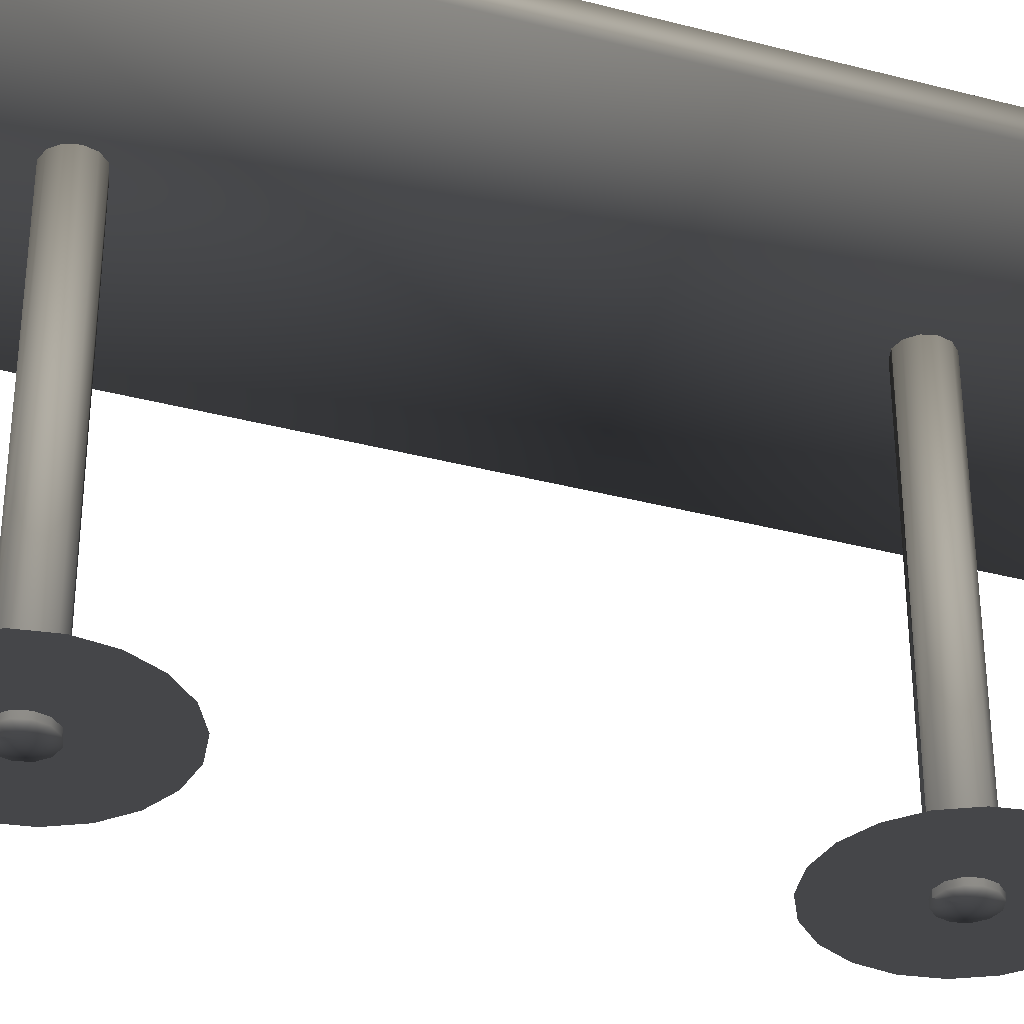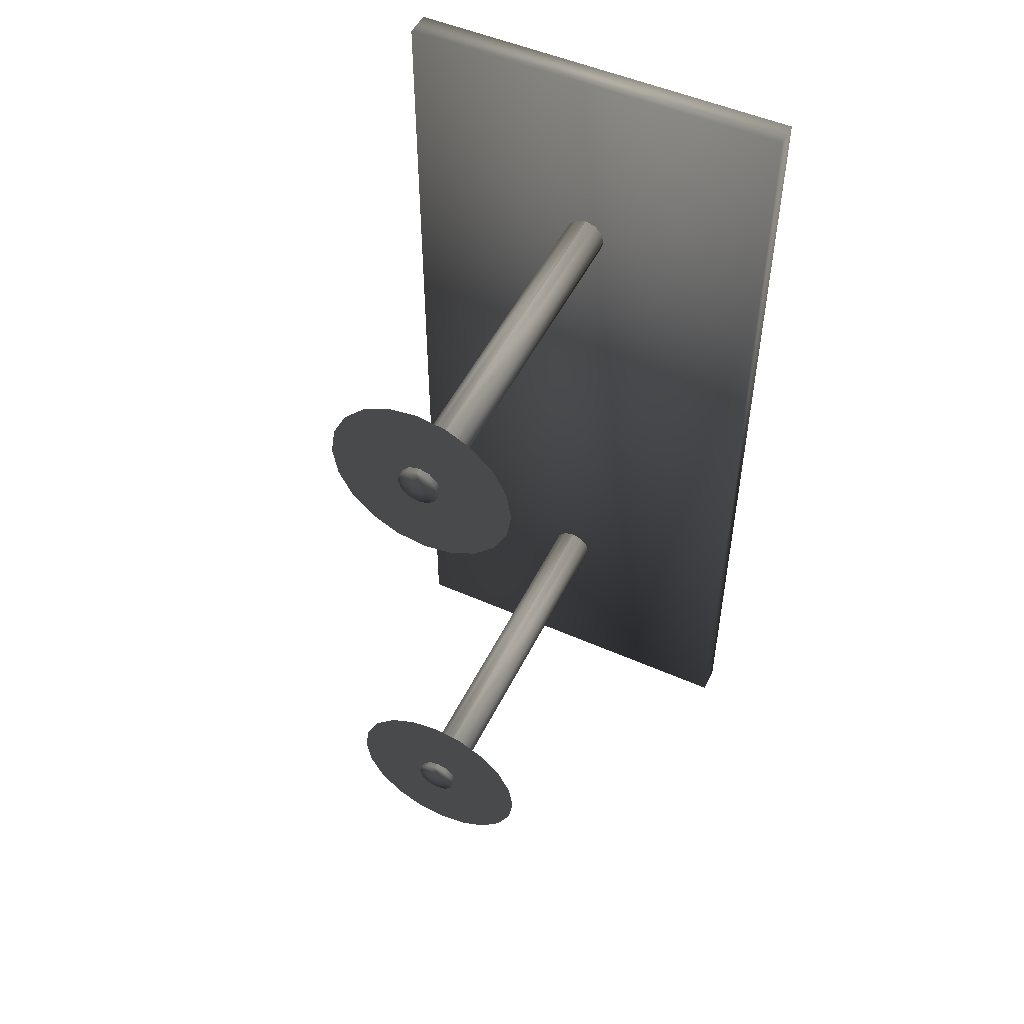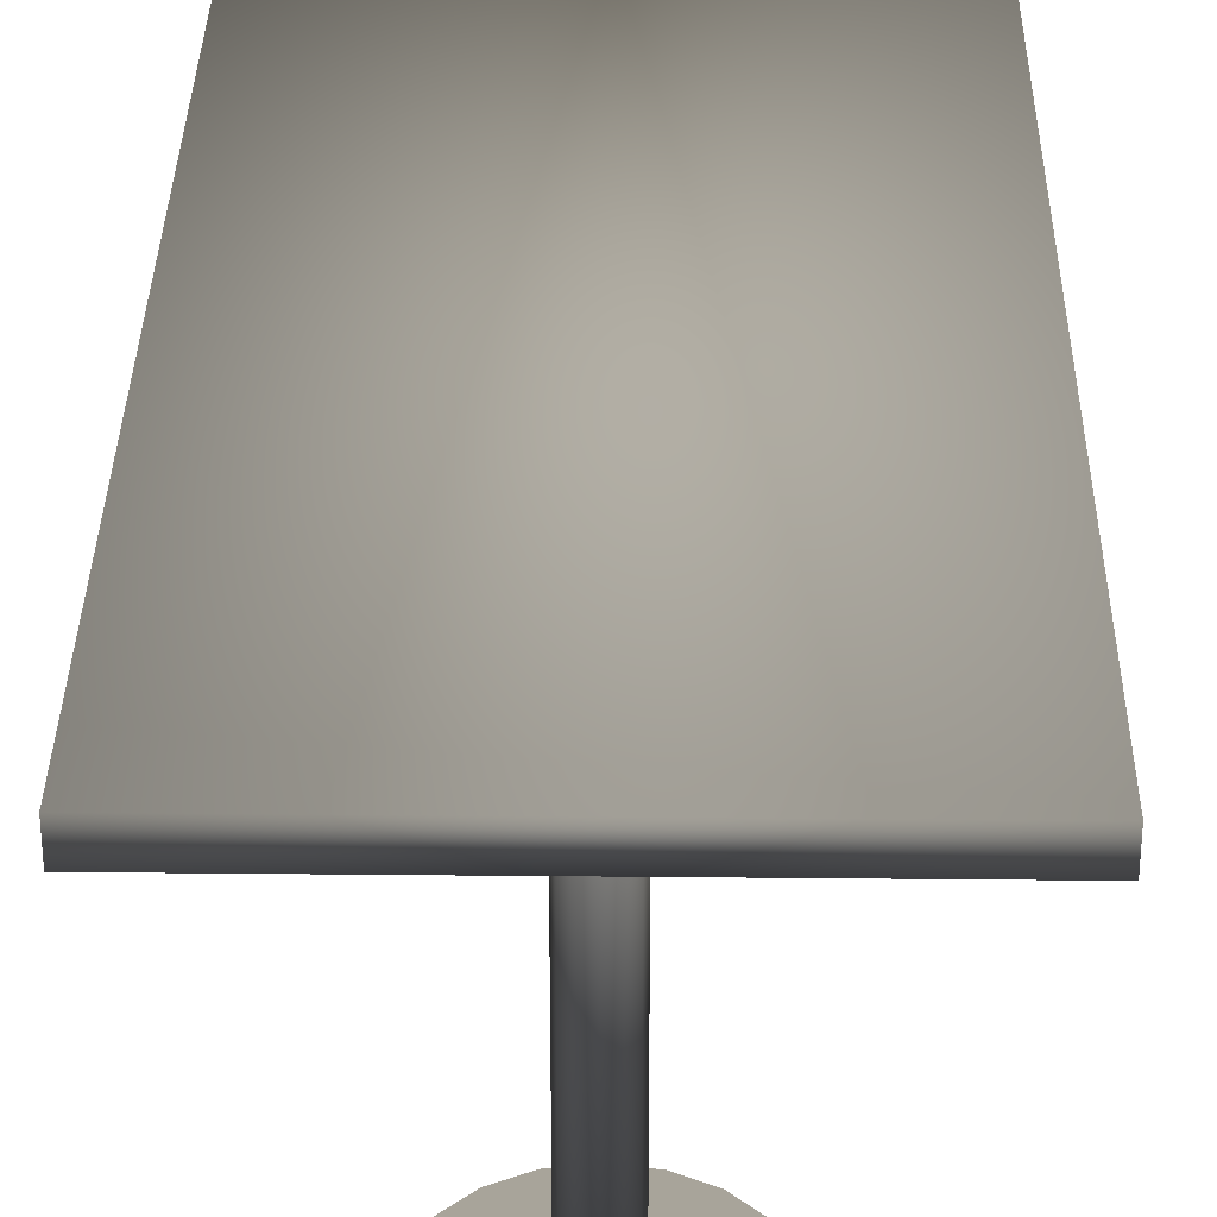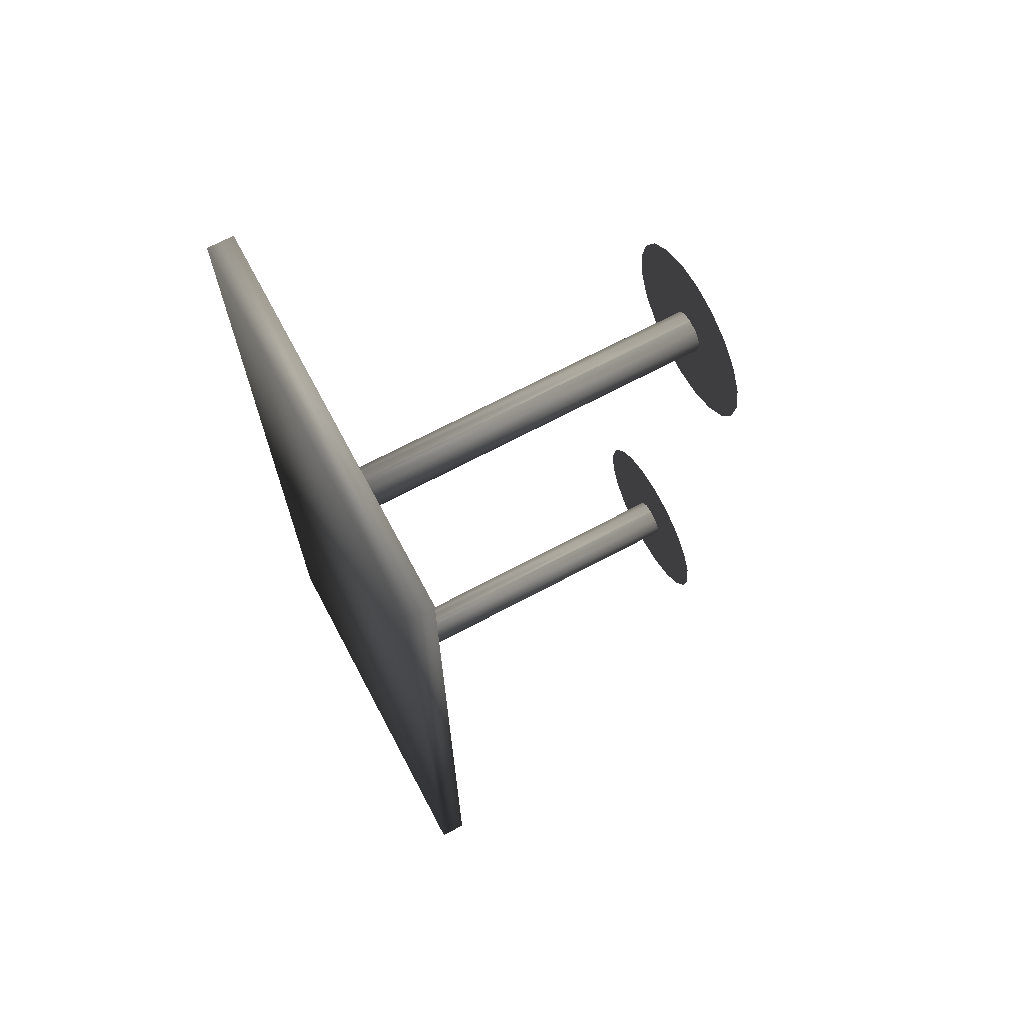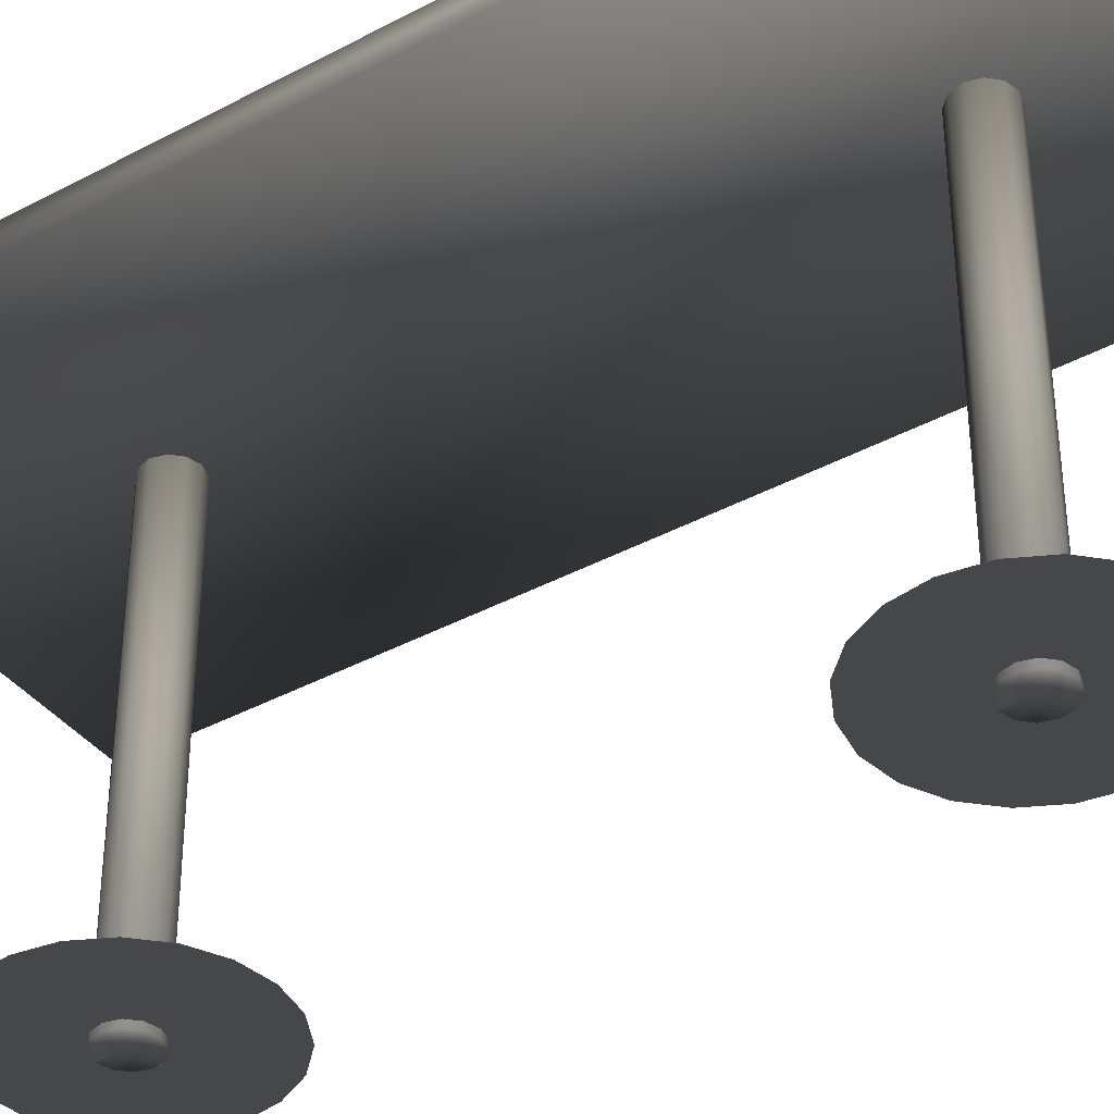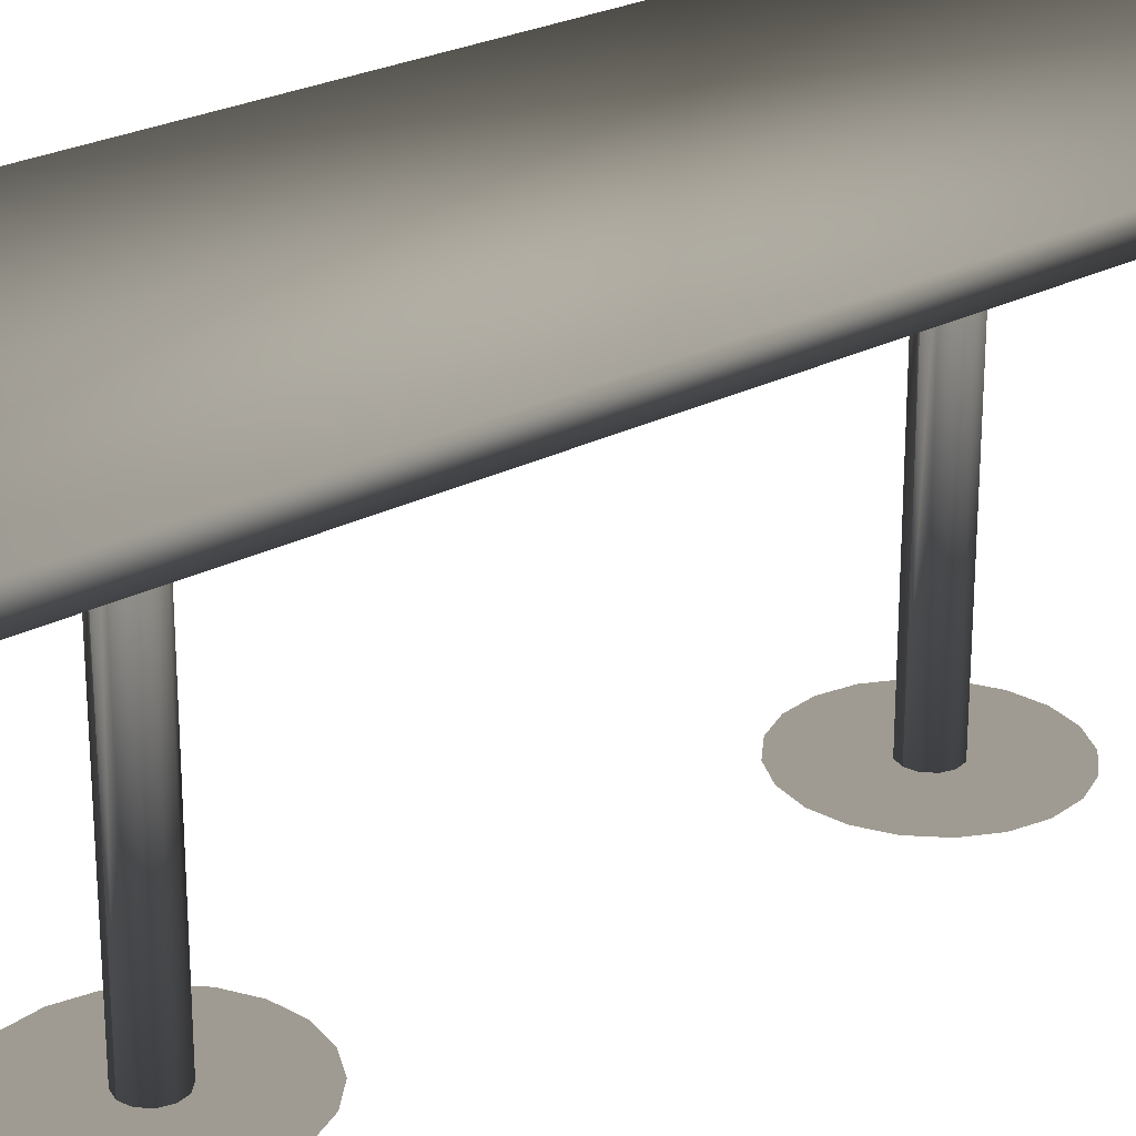
<metadata>
{"format":"obj","ext":"obj","renderer":"f3d","projection":"perspective","resolution":1024,"background":"white","views":[{"elev":-35.5,"azim":70.8,"up":"+Y"},{"elev":50.9,"azim":25.7,"up":"+Z"},{"elev":32.4,"azim":-179.2,"up":"+Y"},{"elev":69.3,"azim":-118.0,"up":"+Z"},{"elev":-39.3,"azim":123.9,"up":"+Y"},{"elev":25.4,"azim":50.3,"up":"+Y"}]}
</metadata>
<code>
v 0.375 0.775 0.875 0.7529 0.7529 0.7529
v 0.375 0.775 -0.875 0.7529 0.7529 0.7529
v 0.375 0.725 0.875 0.7529 0.7529 0.7529
v 0.375 0.725 -0.875 0.7529 0.7529 0.7529
v -0.375 0.775 -0.875 0.7529 0.7529 0.7529
v -0.375 0.775 0.875 0.7529 0.7529 0.7529
v -0.375 0.725 -0.875 0.7529 0.7529 0.7529
v -0.375 0.725 0.875 0.7529 0.7529 0.7529
v 0 0.755 -0.46 0.7529 0.7529 0.7529
v 0.02 0.755 -0.4654 0.7529 0.7529 0.7529
v 0.03464 0.755 -0.48 0.7529 0.7529 0.7529
v 0.04 0.755 -0.5 0.7529 0.7529 0.7529
v 0.03464 0.755 -0.52 0.7529 0.7529 0.7529
v 0.02 0.755 -0.5346 0.7529 0.7529 0.7529
v 0 0.755 -0.54 0.7529 0.7529 0.7529
v -0.02 0.755 -0.5346 0.7529 0.7529 0.7529
v -0.03464 0.755 -0.52 0.7529 0.7529 0.7529
v -0.04 0.755 -0.5 0.7529 0.7529 0.7529
v -0.03464 0.755 -0.48 0.7529 0.7529 0.7529
v -0.02 0.755 -0.4654 0.7529 0.7529 0.7529
v -0 0.755 -0.46 0.7529 0.7529 0.7529
v 0 0.005 -0.46 0.7529 0.7529 0.7529
v 0.02 0.005 -0.4654 0.7529 0.7529 0.7529
v 0.03464 0.005 -0.48 0.7529 0.7529 0.7529
v 0.04 0.005 -0.5 0.7529 0.7529 0.7529
v 0.03464 0.005 -0.52 0.7529 0.7529 0.7529
v 0.02 0.005 -0.5346 0.7529 0.7529 0.7529
v 0 0.005 -0.54 0.7529 0.7529 0.7529
v -0.02 0.005 -0.5346 0.7529 0.7529 0.7529
v -0.03464 0.005 -0.52 0.7529 0.7529 0.7529
v -0.04 0.005 -0.5 0.7529 0.7529 0.7529
v -0.03464 0.005 -0.48 0.7529 0.7529 0.7529
v -0.02 0.005 -0.4654 0.7529 0.7529 0.7529
v -0 0.005 -0.46 0.7529 0.7529 0.7529
v 0 0.755 -0.5 0.7529 0.7529 0.7529
v 0 0.005 -0.5 0.7529 0.7529 0.7529
v 0 0.015 -0.5 0.7529 0.7529 0.7529
v 0.18 0.015 -0.5 0.7529 0.7529 0.7529
v 0.1712 0.015 -0.5556 0.7529 0.7529 0.7529
v 0.1456 0.015 -0.6058 0.7529 0.7529 0.7529
v 0.1058 0.015 -0.6456 0.7529 0.7529 0.7529
v 0.05562 0.015 -0.6712 0.7529 0.7529 0.7529
v 0 0.015 -0.68 0.7529 0.7529 0.7529
v -0.05562 0.015 -0.6712 0.7529 0.7529 0.7529
v -0.1058 0.015 -0.6456 0.7529 0.7529 0.7529
v -0.1456 0.015 -0.6058 0.7529 0.7529 0.7529
v -0.1712 0.015 -0.5556 0.7529 0.7529 0.7529
v -0.18 0.015 -0.5 0.7529 0.7529 0.7529
v -0.1712 0.015 -0.4444 0.7529 0.7529 0.7529
v -0.1456 0.015 -0.3942 0.7529 0.7529 0.7529
v -0.1058 0.015 -0.3544 0.7529 0.7529 0.7529
v -0.05562 0.015 -0.3288 0.7529 0.7529 0.7529
v -0 0.015 -0.32 0.7529 0.7529 0.7529
v 0.05562 0.015 -0.3288 0.7529 0.7529 0.7529
v 0.1058 0.015 -0.3544 0.7529 0.7529 0.7529
v 0.1456 0.015 -0.3942 0.7529 0.7529 0.7529
v 0.1712 0.015 -0.4444 0.7529 0.7529 0.7529
v 0 0.7494 0.54 0.7529 0.7529 0.7529
v 0.02 0.7494 0.5346 0.7529 0.7529 0.7529
v 0.03464 0.7494 0.52 0.7529 0.7529 0.7529
v 0.04 0.7494 0.5 0.7529 0.7529 0.7529
v 0.03464 0.7494 0.48 0.7529 0.7529 0.7529
v 0.02 0.7494 0.4654 0.7529 0.7529 0.7529
v 0 0.7494 0.46 0.7529 0.7529 0.7529
v -0.02 0.7494 0.4654 0.7529 0.7529 0.7529
v -0.03464 0.7494 0.48 0.7529 0.7529 0.7529
v -0.04 0.7494 0.5 0.7529 0.7529 0.7529
v -0.03464 0.7494 0.52 0.7529 0.7529 0.7529
v -0.02 0.7494 0.5346 0.7529 0.7529 0.7529
v -0 0.7494 0.54 0.7529 0.7529 0.7529
v 0 -0.0006 0.54 0.7529 0.7529 0.7529
v 0.02 -0.0006 0.5346 0.7529 0.7529 0.7529
v 0.03464 -0.0006 0.52 0.7529 0.7529 0.7529
v 0.04 -0.0006 0.5 0.7529 0.7529 0.7529
v 0.03464 -0.0006 0.48 0.7529 0.7529 0.7529
v 0.02 -0.0006 0.4654 0.7529 0.7529 0.7529
v 0 -0.0006 0.46 0.7529 0.7529 0.7529
v -0.02 -0.0006 0.4654 0.7529 0.7529 0.7529
v -0.03464 -0.0006 0.48 0.7529 0.7529 0.7529
v -0.04 -0.0006 0.5 0.7529 0.7529 0.7529
v -0.03464 -0.0006 0.52 0.7529 0.7529 0.7529
v -0.02 -0.0006 0.5346 0.7529 0.7529 0.7529
v -0 -0.0006 0.54 0.7529 0.7529 0.7529
v 0 0.7494 0.5 0.7529 0.7529 0.7529
v 0 -0.0006 0.5 0.7529 0.7529 0.7529
v 0 0.0094 0.5 0.7529 0.7529 0.7529
v 0.18 0.0094 0.5 0.7529 0.7529 0.7529
v 0.1712 0.0094 0.4444 0.7529 0.7529 0.7529
v 0.1456 0.0094 0.3942 0.7529 0.7529 0.7529
v 0.1058 0.0094 0.3544 0.7529 0.7529 0.7529
v 0.05562 0.0094 0.3288 0.7529 0.7529 0.7529
v 0 0.0094 0.32 0.7529 0.7529 0.7529
v -0.05562 0.0094 0.3288 0.7529 0.7529 0.7529
v -0.1058 0.0094 0.3544 0.7529 0.7529 0.7529
v -0.1456 0.0094 0.3942 0.7529 0.7529 0.7529
v -0.1712 0.0094 0.4444 0.7529 0.7529 0.7529
v -0.18 0.0094 0.5 0.7529 0.7529 0.7529
v -0.1712 0.0094 0.5556 0.7529 0.7529 0.7529
v -0.1456 0.0094 0.6058 0.7529 0.7529 0.7529
v -0.1058 0.0094 0.6456 0.7529 0.7529 0.7529
v -0.05562 0.0094 0.6712 0.7529 0.7529 0.7529
v -0 0.0094 0.68 0.7529 0.7529 0.7529
v 0.05562 0.0094 0.6712 0.7529 0.7529 0.7529
v 0.1058 0.0094 0.6456 0.7529 0.7529 0.7529
v 0.1456 0.0094 0.6058 0.7529 0.7529 0.7529
v 0.1712 0.0094 0.5556 0.7529 0.7529 0.7529
f 1 3 2
f 3 4 2
f 5 7 6
f 7 8 6
f 5 6 2
f 6 1 2
f 8 7 3
f 7 4 3
f 6 8 1
f 8 3 1
f 2 4 5
f 4 7 5
f 9 22 10
f 22 23 10
f 10 23 11
f 23 24 11
f 11 24 12
f 24 25 12
f 12 25 13
f 25 26 13
f 13 26 14
f 26 27 14
f 14 27 15
f 27 28 15
f 15 28 16
f 28 29 16
f 16 29 17
f 29 30 17
f 17 30 18
f 30 31 18
f 18 31 19
f 31 32 19
f 19 32 20
f 32 33 20
f 20 33 21
f 33 34 21
f 9 10 35
f 10 11 35
f 11 12 35
f 12 13 35
f 13 14 35
f 14 15 35
f 15 16 35
f 16 17 35
f 17 18 35
f 18 19 35
f 19 20 35
f 20 21 35
f 23 22 36
f 24 23 36
f 25 24 36
f 26 25 36
f 27 26 36
f 28 27 36
f 29 28 36
f 30 29 36
f 31 30 36
f 32 31 36
f 33 32 36
f 34 33 36
f 38 39 37
f 39 40 37
f 40 41 37
f 41 42 37
f 42 43 37
f 43 44 37
f 44 45 37
f 45 46 37
f 46 47 37
f 47 48 37
f 48 49 37
f 49 50 37
f 50 51 37
f 51 52 37
f 52 53 37
f 53 54 37
f 54 55 37
f 55 56 37
f 56 57 37
f 57 38 37
f 58 71 59
f 71 72 59
f 59 72 60
f 72 73 60
f 60 73 61
f 73 74 61
f 61 74 62
f 74 75 62
f 62 75 63
f 75 76 63
f 63 76 64
f 76 77 64
f 64 77 65
f 77 78 65
f 65 78 66
f 78 79 66
f 66 79 67
f 79 80 67
f 67 80 68
f 80 81 68
f 68 81 69
f 81 82 69
f 69 82 70
f 82 83 70
f 58 59 84
f 59 60 84
f 60 61 84
f 61 62 84
f 62 63 84
f 63 64 84
f 64 65 84
f 65 66 84
f 66 67 84
f 67 68 84
f 68 69 84
f 69 70 84
f 72 71 85
f 73 72 85
f 74 73 85
f 75 74 85
f 76 75 85
f 77 76 85
f 78 77 85
f 79 78 85
f 80 79 85
f 81 80 85
f 82 81 85
f 83 82 85
f 87 88 86
f 88 89 86
f 89 90 86
f 90 91 86
f 91 92 86
f 92 93 86
f 93 94 86
f 94 95 86
f 95 96 86
f 96 97 86
f 97 98 86
f 98 99 86
f 99 100 86
f 100 101 86
f 101 102 86
f 102 103 86
f 103 104 86
f 104 105 86
f 105 106 86
f 106 87 86

</code>
